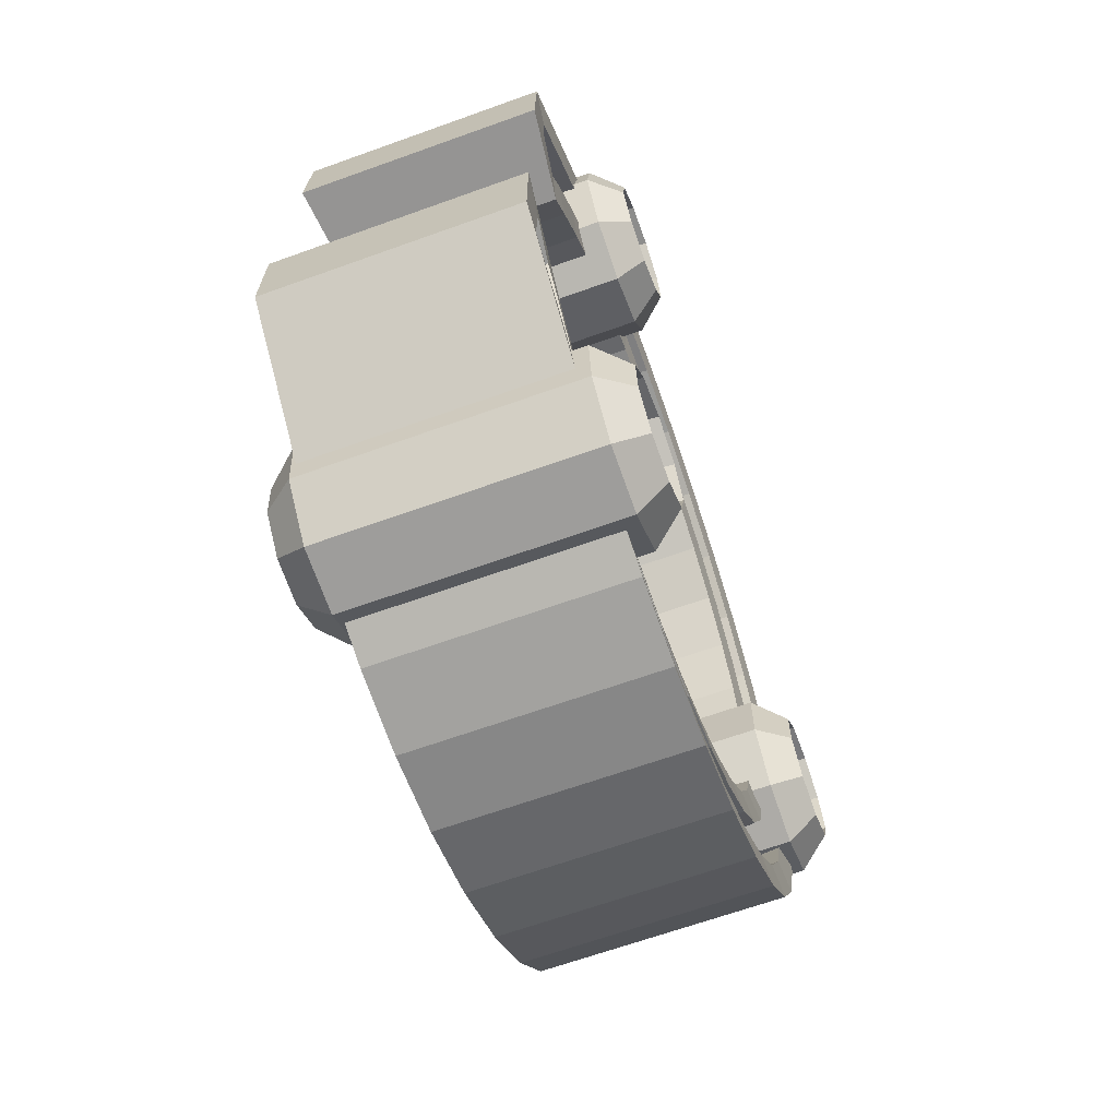
<metadata>
{"format":"obj","ext":"obj","renderer":"f3d","projection":"perspective","resolution":1024,"background":"white","views":[{"elev":-67.9,"azim":19.8,"up":"+Z"}]}
</metadata>
<code>
o Circle.001
v 1.005 7.396 -0.006212
v 1.025 1.316 1.407
v 1.02 1.322 1.858
v 1.03 1.833 2.272
v 1.033 2.346 2.693
v 1.036 2.907 2.993
v 1.038 3.516 3.177
v 1.038 4.149 3.24
v 1.037 4.783 3.177
v 1.035 5.392 2.993
v 1.032 5.953 2.693
v 1.028 6.445 2.289
v 1.023 6.849 1.797
v 1.017 7.149 1.236
v 1.011 7.333 0.6271
v 0.9695 7.032 -0.005856
v -0.9884 7.032 0.01387
v 0.9752 1.674 1.411
v 0.9825 1.811 1.596
v 0.9877 2.154 2.014
v 0.9923 2.587 2.37
v 0.9951 3.081 2.634
v 0.9968 3.617 2.796
v 0.9975 4.174 2.851
v 0.9971 4.732 2.796
v 0.9956 5.268 2.634
v 0.9931 5.762 2.37
v 0.9896 6.195 2.014
v 0.9853 6.55 1.581
v 0.9804 6.814 1.087
v 0.975 6.977 0.5515
v -0.9692 1.811 1.616
v -0.9656 1.674 1.431
v -0.9659 2.154 2.034
v -0.9633 2.587 2.389
v -0.9608 3.081 2.653
v -0.9593 3.617 2.816
v -0.9589 4.174 2.871
v -0.9595 4.732 2.816
v -0.9613 5.268 2.653
v -0.9641 5.762 2.389
v -0.9678 6.195 2.034
v -0.9722 6.55 1.601
v -0.9773 6.814 1.107
v -0.9827 6.977 0.5712
v -1.024 7.396 0.01422
v -1.002 1.322 1.878
v -1.015 1.316 1.428
v -1.003 1.833 2.292
v -0.9976 2.346 2.713
v -0.9945 2.907 3.013
v -0.9925 3.516 3.198
v -0.9917 4.149 3.26
v -0.9922 4.783 3.198
v -0.9939 5.392 3.013
v -0.9968 5.953 2.713
v -1.001 6.445 2.31
v -1.006 6.849 1.818
v -1.011 7.149 1.256
v -1.017 7.333 0.6475
v 0.9962 1.316 -1.42
v 0.9826 1.322 -1.87
v 0.9841 1.833 -2.284
v 0.9787 2.346 -2.705
v 0.9756 2.907 -3.005
v 0.9736 3.516 -3.19
v 0.9728 4.149 -3.252
v 0.9733 4.783 -3.19
v 0.975 5.392 -3.005
v 0.9779 5.953 -2.705
v 0.9819 6.445 -2.302
v 0.9867 6.849 -1.81
v 0.9923 7.149 -1.248
v 0.9984 7.333 -0.6395
v 0.9467 1.674 -1.423
v 0.9503 1.811 -1.608
v 0.947 2.154 -2.026
v 0.9444 2.587 -2.381
v 0.9419 3.081 -2.645
v 0.9404 3.617 -2.808
v 0.94 4.174 -2.863
v 0.9406 4.732 -2.808
v 0.9424 5.268 -2.645
v 0.9452 5.762 -2.381
v 0.9489 6.195 -2.026
v 0.9533 6.55 -1.593
v 0.9584 6.814 -1.099
v 0.9638 6.977 -0.5632
v -1.001 1.811 -1.588
v -0.9941 1.674 -1.403
v -1.007 2.154 -2.006
v -1.011 2.587 -2.362
v -1.014 3.081 -2.626
v -1.016 3.617 -2.788
v -1.016 4.174 -2.843
v -1.016 4.732 -2.788
v -1.015 5.268 -2.626
v -1.012 5.762 -2.362
v -1.008 6.195 -2.006
v -1.004 6.55 -1.573
v -0.9993 6.814 -1.079
v -0.994 6.977 -0.5435
v -1.039 1.322 -1.85
v -1.044 1.316 -1.399
v -1.049 1.833 -2.264
v -1.052 2.346 -2.685
v -1.055 2.907 -2.985
v -1.057 3.516 -3.169
v -1.057 4.149 -3.232
v -1.056 4.783 -3.169
v -1.054 5.392 -2.985
v -1.051 5.953 -2.685
v -1.047 6.445 -2.281
v -1.042 6.849 -1.789
v -1.036 7.149 -1.228
v -1.03 7.333 -0.6191
v 0.9569 2.025 1.431
v 0.954 1.812 1.141
v 0.9609 2.346 1.822
v 0.9641 2.738 2.144
v 0.9665 3.185 2.383
v 0.968 3.67 2.53
v 0.9685 4.174 2.58
v 0.968 4.679 2.53
v 0.9665 5.164 2.383
v 0.9641 5.611 2.144
v 0.9609 6.002 1.822
v 0.9569 6.324 1.431
v 0.9524 6.563 0.9837
v 0.9475 6.71 0.4988
v 0.9424 6.76 -0.005584
v 1.052 1.054 1.988
v 1.043 1.04 1.133
v 1.057 1.662 2.481
v 1.061 2.195 2.919
v 1.065 2.803 3.244
v 1.067 3.463 3.444
v 1.067 4.149 3.511
v 1.067 4.836 3.444
v 1.065 5.496 3.244
v 1.061 6.104 2.919
v 1.057 6.637 2.481
v 1.051 7.075 1.948
v 1.045 7.4 1.34
v 1.039 7.6 0.6798
v 1.032 7.668 -0.006485
v -0.9469 2.025 1.45
v -0.9498 1.812 1.16
v -0.9429 2.346 1.842
v -0.9397 2.738 2.163
v -0.9373 3.185 2.402
v -0.9358 3.67 2.549
v -0.9353 4.174 2.599
v -0.9358 4.679 2.549
v -0.9373 5.164 2.402
v -0.9397 5.611 2.163
v -0.9429 6.002 1.842
v -0.9469 6.324 1.45
v -0.9514 6.563 1.003
v -0.9563 6.71 0.5179
v -0.9613 6.76 0.0136
v -1.031 1.054 2.009
v -1.039 1.04 1.154
v -1.026 1.662 2.502
v -1.021 2.195 2.94
v -1.018 2.803 3.265
v -1.016 3.463 3.465
v -1.015 4.149 3.532
v -1.016 4.836 3.465
v -1.018 5.496 3.265
v -1.021 6.104 2.94
v -1.026 6.637 2.502
v -1.031 7.075 1.969
v -1.037 7.4 1.361
v -1.044 7.6 0.7008
v -1.051 7.668 0.0145
v 0.928 2.025 -1.442
v 0.9309 1.812 -1.152
v 0.924 2.346 -1.834
v 0.9208 2.738 -2.155
v 0.9184 3.185 -2.394
v 0.9169 3.67 -2.541
v 0.9164 4.174 -2.591
v 0.9169 4.679 -2.541
v 0.9184 5.164 -2.394
v 0.9208 5.611 -2.155
v 0.924 6.002 -1.834
v 0.928 6.324 -1.442
v 0.9325 6.563 -0.9949
v 0.9374 6.71 -0.5099
v 1.012 1.054 -2.001
v 1.02 1.04 -1.146
v 1.007 1.662 -2.494
v 1.002 2.195 -2.931
v 0.9991 2.803 -3.257
v 0.997 3.463 -3.457
v 0.9964 4.149 -3.524
v 0.997 4.836 -3.457
v 0.9991 5.496 -3.257
v 1.002 6.104 -2.931
v 1.007 6.637 -2.494
v 1.012 7.075 -1.961
v 1.018 7.4 -1.353
v 1.025 7.6 -0.6928
v -0.9758 2.025 -1.423
v -0.9729 1.812 -1.133
v -0.9798 2.346 -1.814
v -0.983 2.738 -2.136
v -0.9854 3.185 -2.375
v -0.9869 3.67 -2.522
v -0.9874 4.174 -2.572
v -0.9869 4.679 -2.522
v -0.9854 5.164 -2.375
v -0.983 5.611 -2.136
v -0.9798 6.002 -1.814
v -0.9758 6.324 -1.423
v -0.9713 6.563 -0.9757
v -0.9664 6.71 -0.4907
v -1.071 1.054 -1.98
v -1.062 1.04 -1.125
v -1.076 1.662 -2.473
v -1.08 2.195 -2.911
v -1.083 2.803 -3.236
v -1.085 3.463 -3.436
v -1.086 4.149 -3.503
v -1.085 4.836 -3.436
v -1.083 5.496 -3.236
v -1.08 6.104 -2.911
v -1.076 6.637 -2.473
v -1.07 7.075 -1.94
v -1.064 7.4 -1.332
v -1.058 7.6 -0.6718
v 0.6951 7.063 -0.003092
v 0.7304 7.427 -0.003448
v 0.7455 1.299 1.874
v 0.7079 1.788 1.612
v 0.7556 1.815 2.296
v 0.7133 2.136 2.039
v 0.7589 2.329 2.721
v 0.7181 2.57 2.398
v 0.7618 2.896 3.023
v 0.7209 3.07 2.664
v 0.7636 3.51 3.21
v 0.7227 3.611 2.829
v 0.7641 4.149 3.273
v 0.7234 4.175 2.884
v 0.7633 4.789 3.21
v 0.723 4.738 2.829
v 0.7613 5.403 3.024
v 0.7215 5.28 2.665
v 0.7582 5.97 2.721
v 0.7189 5.779 2.398
v 0.754 6.467 2.314
v 0.7154 6.217 2.039
v 0.7489 6.874 1.817
v 0.7111 6.576 1.601
v 0.7431 7.177 1.251
v 0.7062 6.843 1.102
v 0.7369 7.364 0.6359
v 0.7007 7.007 0.5603
v -0.714 7.063 0.0111
v -0.7493 7.427 0.01146
v -0.7266 1.299 1.888
v -0.6942 1.788 1.627
v -0.7282 1.815 2.311
v -0.6911 2.136 2.053
v -0.7229 2.329 2.735
v -0.6886 2.57 2.412
v -0.7197 2.896 3.038
v -0.686 3.07 2.678
v -0.7177 3.51 3.225
v -0.6845 3.611 2.843
v -0.717 4.149 3.288
v -0.6841 4.175 2.898
v -0.7175 4.789 3.225
v -0.6848 4.738 2.843
v -0.7192 5.403 3.039
v -0.6866 5.28 2.679
v -0.7222 5.97 2.736
v -0.6894 5.779 2.412
v -0.7262 6.467 2.329
v -0.6932 6.217 2.053
v -0.7311 6.874 1.832
v -0.6977 6.576 1.615
v -0.7367 7.177 1.266
v -0.7028 6.843 1.116
v -0.7429 7.364 0.6508
v -0.7083 7.007 0.5745
v 0.7077 1.299 -1.88
v 0.6753 1.788 -1.619
v 0.7093 1.815 -2.303
v 0.6722 2.136 -2.045
v 0.704 2.329 -2.727
v 0.6697 2.57 -2.404
v 0.7008 2.896 -3.03
v 0.6671 3.07 -2.67
v 0.6988 3.51 -3.217
v 0.6656 3.611 -2.835
v 0.6981 4.149 -3.28
v 0.6652 4.175 -2.89
v 0.6986 4.789 -3.217
v 0.6659 4.738 -2.835
v 0.7003 5.403 -3.031
v 0.6677 5.28 -2.671
v 0.7033 5.97 -2.728
v 0.6705 5.779 -2.404
v 0.7073 6.467 -2.321
v 0.6743 6.217 -2.045
v 0.7122 6.874 -1.824
v 0.6788 6.576 -1.607
v 0.7178 7.177 -1.258
v 0.6839 6.843 -1.108
v 0.724 7.364 -0.6428
v 0.6894 7.007 -0.5665
v -0.7644 1.299 -1.865
v -0.7268 1.788 -1.604
v -0.7745 1.815 -2.288
v -0.7322 2.136 -2.031
v -0.7778 2.329 -2.713
v -0.737 2.57 -2.39
v -0.7807 2.896 -3.015
v -0.7398 3.07 -2.656
v -0.7825 3.51 -3.202
v -0.7416 3.611 -2.821
v -0.783 4.149 -3.265
v -0.7423 4.175 -2.876
v -0.7822 4.789 -3.202
v -0.7419 4.738 -2.821
v -0.7802 5.403 -3.016
v -0.7404 5.28 -2.657
v -0.7771 5.97 -2.713
v -0.7378 5.779 -2.39
v -0.7729 6.467 -2.306
v -0.7343 6.217 -2.031
v -0.7678 6.874 -1.809
v -0.73 6.576 -1.593
v -0.762 7.177 -1.243
v -0.7251 6.843 -1.094
v -0.7558 7.364 -0.6279
v -0.7196 7.007 -0.5523
v 0.7009 1.644 1.419
v 0.7503 1.286 1.415
v -0.6911 1.644 1.433
v -0.7407 1.286 1.43
v 0.6722 1.644 -1.425
v 0.7218 1.286 -1.422
v -0.7198 1.644 -1.411
v -0.7692 1.286 -1.407
v 1.378 7.656 -0.04331
v 1.381 7.531 0.3
v 1.383 7.215 0.4827
v 1.383 6.855 0.4192
v 1.38 6.62 0.1394
v 1.376 6.62 -0.226
v 1.373 6.855 -0.5059
v 1.373 7.215 -0.5693
v 1.374 7.531 -0.3866
v 0.00264 7.714 0.4674
v -0.002365 7.895 -0.0294
v 0.005303 7.256 0.7317
v 0.004378 6.735 0.6399
v 0.000298 6.396 0.2349
v -0.005028 6.396 -0.2937
v -0.009108 6.735 -0.6987
v -0.01003 7.256 -0.7905
v -0.00737 7.714 -0.5262
v 1.118 7.714 0.4561
v 1.113 7.895 -0.04063
v 1.12 7.256 0.7205
v 1.119 6.735 0.6287
v 1.115 6.396 0.2237
v 1.11 6.396 -0.305
v 1.106 6.735 -0.7099
v 1.105 7.256 -0.8017
v 1.108 7.714 -0.5374
v 1.232 7.52 0.3015
v 1.229 7.645 -0.0418
v 1.234 7.204 0.4842
v 1.233 6.844 0.4208
v 1.231 6.609 0.1409
v 1.227 6.609 -0.2245
v 1.224 6.844 -0.5044
v 1.223 7.204 -0.5678
v 1.225 7.52 -0.3851
v -1.383 7.656 -0.01549
v -1.379 7.531 0.3278
v -1.377 7.215 0.5105
v -1.378 6.855 0.4471
v -1.381 6.62 0.1672
v -1.385 6.62 -0.1982
v -1.387 6.855 -0.478
v -1.388 7.215 -0.5415
v -1.386 7.531 -0.3588
v -1.112 7.714 0.4786
v -1.117 7.895 -0.01817
v -1.11 7.256 0.7429
v -1.111 6.735 0.6511
v -1.115 6.396 0.2462
v -1.12 6.396 -0.2825
v -1.124 6.735 -0.6875
v -1.125 7.256 -0.7793
v -1.122 7.714 -0.5149
v -1.23 7.531 0.3263
v -1.233 7.656 -0.017
v -1.228 7.215 0.509
v -1.229 6.855 0.4456
v -1.232 6.62 0.1657
v -1.235 6.62 -0.1997
v -1.238 6.855 -0.4795
v -1.239 7.215 -0.543
v -1.237 7.531 -0.3603
v 1.438 3.246 2.982
v 1.44 2.953 3.2
v 1.44 2.588 3.178
v 1.437 2.322 2.927
v 1.434 2.28 2.564
v 1.43 2.481 2.259
v 1.429 2.831 2.155
v 1.431 3.167 2.3
v 1.434 3.33 2.626
v 0.06193 3.021 3.442
v 0.05875 3.445 3.127
v 0.06161 2.493 3.411
v 0.05796 2.109 3.048
v 0.05267 2.048 2.523
v 0.04822 2.339 2.081
v 0.0467 2.845 1.93
v 0.04881 3.331 2.14
v 0.05357 3.568 2.613
v 1.177 3.021 3.431
v 1.174 3.445 3.116
v 1.177 2.493 3.4
v 1.173 2.109 3.037
v 1.168 2.048 2.512
v 1.163 2.339 2.07
v 1.162 2.845 1.919
v 1.164 3.331 2.129
v 1.169 3.568 2.601
v 1.291 2.942 3.201
v 1.289 3.235 2.983
v 1.291 2.577 3.18
v 1.288 2.311 2.929
v 1.284 2.269 2.566
v 1.281 2.47 2.261
v 1.28 2.82 2.156
v 1.282 3.156 2.301
v 1.285 3.319 2.628
v -1.323 3.246 3.009
v -1.321 2.953 3.227
v -1.321 2.588 3.206
v -1.323 2.322 2.955
v -1.327 2.28 2.592
v -1.33 2.481 2.287
v -1.331 2.831 2.182
v -1.33 3.167 2.327
v -1.326 3.33 2.654
v -1.053 3.021 3.453
v -1.056 3.445 3.138
v -1.053 2.493 3.422
v -1.057 2.109 3.059
v -1.062 2.048 2.534
v -1.067 2.339 2.093
v -1.068 2.845 1.941
v -1.066 3.331 2.151
v -1.061 3.568 2.624
v -1.171 2.953 3.226
v -1.174 3.246 3.008
v -1.172 2.588 3.204
v -1.174 2.322 2.953
v -1.178 2.28 2.591
v -1.181 2.481 2.285
v -1.182 2.831 2.181
v -1.181 3.167 2.326
v -1.177 3.33 2.652
v 1.377 3.246 -3.002
v 1.375 2.953 -3.22
v 1.375 2.588 -3.199
v 1.378 2.322 -2.948
v 1.382 2.28 -2.585
v 1.385 2.481 -2.28
v 1.386 2.831 -2.175
v 1.384 3.167 -2.32
v 1.381 3.33 -2.647
v -0.007359 3.021 -3.435
v -0.004181 3.445 -3.12
v -0.007046 2.493 -3.404
v -0.003388 2.109 -3.041
v 0.001903 2.048 -2.516
v 0.00635 2.339 -2.074
v 0.007874 2.845 -1.923
v 0.005761 3.331 -2.133
v 0.001 3.568 -2.605
v 1.108 3.021 -3.446
v 1.111 3.445 -3.131
v 1.108 2.493 -3.415
v 1.112 2.109 -3.052
v 1.117 2.048 -2.527
v 1.121 2.339 -2.085
v 1.123 2.845 -1.934
v 1.121 3.331 -2.144
v 1.116 3.568 -2.616
v 1.226 2.942 -3.219
v 1.228 3.235 -3.001
v 1.226 2.577 -3.197
v 1.229 2.311 -2.946
v 1.232 2.269 -2.583
v 1.236 2.47 -2.278
v 1.237 2.82 -2.174
v 1.235 3.156 -2.319
v 1.232 3.319 -2.645
v -1.383 3.246 -2.974
v -1.385 2.953 -3.192
v -1.385 2.588 -3.171
v -1.383 2.322 -2.92
v -1.379 2.28 -2.557
v -1.376 2.481 -2.252
v -1.375 2.831 -2.147
v -1.376 3.167 -2.292
v -1.38 3.33 -2.619
v -1.122 3.021 -3.424
v -1.119 3.445 -3.108
v -1.122 2.493 -3.393
v -1.118 2.109 -3.03
v -1.113 2.048 -2.504
v -1.109 2.339 -2.063
v -1.107 2.845 -1.912
v -1.109 3.331 -2.121
v -1.114 3.568 -2.594
v -1.236 2.953 -3.194
v -1.234 3.246 -2.976
v -1.236 2.588 -3.172
v -1.233 2.322 -2.921
v -1.23 2.28 -2.558
v -1.227 2.481 -2.253
v -1.226 2.831 -2.149
v -1.227 3.167 -2.294
v -1.23 3.33 -2.62
f 26 27 252 250
f 77 76 290 292
f 113 112 331 333
f 25 26 250 248
f 76 75 345 290
f 112 111 329 331
f 24 25 248 246
f 33 48 344 343
f 111 110 327 329
f 23 24 246 244
f 60 46 262 287
f 110 109 325 327
f 22 23 244 242
f 59 60 287 285
f 109 108 323 325
f 21 22 242 240
f 58 59 285 283
f 108 107 321 323
f 20 21 240 238
f 57 58 283 281
f 107 106 319 321
f 19 20 238 236
f 56 57 281 279
f 106 105 317 319
f 18 19 236 341
f 55 56 279 277
f 105 103 315 317
f 54 55 277 275
f 137 138 168 167
f 129 128 158 159
f 118 133 163 148
f 138 139 169 168
f 130 129 159 160
f 139 140 170 169
f 131 130 160 161
f 140 141 171 170
f 141 142 172 171
f 142 143 173 172
f 143 144 174 173
f 144 145 175 174
f 145 146 176 175
f 117 118 148 147
f 119 117 147 149
f 120 119 149 150
f 121 120 150 151
f 122 121 151 152
f 123 122 152 153
f 133 132 162 163
f 124 123 153 154
f 132 134 164 162
f 125 124 154 155
f 134 135 165 164
f 126 125 155 156
f 135 136 166 165
f 127 126 156 157
f 136 137 167 166
f 128 127 157 158
f 103 104 348 315
f 53 54 275 273
f 102 17 261 340
f 52 53 273 271
f 101 102 340 338
f 51 52 271 269
f 100 101 338 336
f 50 51 269 267
f 99 100 336 334
f 49 50 267 265
f 98 99 334 332
f 47 49 265 263
f 97 98 332 330
f 48 47 263 344
f 96 97 330 328
f 17 45 288 261
f 95 96 328 326
f 45 44 286 288
f 94 95 326 324
f 44 43 284 286
f 93 94 324 322
f 43 42 282 284
f 92 93 322 320
f 42 41 280 282
f 91 92 320 318
f 41 40 278 280
f 89 91 318 316
f 40 39 276 278
f 196 224 225 197
f 189 217 216 188
f 178 206 220 192
f 197 225 226 198
f 190 218 217 189
f 198 226 227 199
f 131 161 218 190
f 199 227 228 200
f 200 228 229 201
f 201 229 230 202
f 202 230 231 203
f 203 231 232 204
f 204 232 176 146
f 177 205 206 178
f 179 207 205 177
f 180 208 207 179
f 181 209 208 180
f 182 210 209 181
f 183 211 210 182
f 192 220 219 191
f 184 212 211 183
f 191 219 221 193
f 185 213 212 184
f 193 221 222 194
f 186 214 213 185
f 194 222 223 195
f 187 215 214 186
f 195 223 224 196
f 188 216 215 187
f 19 18 118 117
f 20 19 117 119
f 21 20 119 120
f 22 21 120 121
f 23 22 121 122
f 24 23 122 123
f 25 24 123 124
f 26 25 124 125
f 27 26 125 126
f 28 27 126 127
f 29 28 127 128
f 30 29 128 129
f 31 30 129 130
f 16 31 130 131
f 2 3 132 133
f 3 4 134 132
f 4 5 135 134
f 5 6 136 135
f 6 7 137 136
f 7 8 138 137
f 8 9 139 138
f 9 10 140 139
f 10 11 141 140
f 11 12 142 141
f 12 13 143 142
f 13 14 144 143
f 14 15 145 144
f 15 1 146 145
f 18 2 133 118
f 33 32 147 148
f 32 34 149 147
f 34 35 150 149
f 35 36 151 150
f 36 37 152 151
f 37 38 153 152
f 38 39 154 153
f 39 40 155 154
f 40 41 156 155
f 41 42 157 156
f 42 43 158 157
f 43 44 159 158
f 44 45 160 159
f 45 17 161 160
f 47 48 163 162
f 49 47 162 164
f 50 49 164 165
f 51 50 165 166
f 52 51 166 167
f 53 52 167 168
f 54 53 168 169
f 55 54 169 170
f 56 55 170 171
f 57 56 171 172
f 58 57 172 173
f 59 58 173 174
f 60 59 174 175
f 46 60 175 176
f 48 33 148 163
f 75 76 177 178
f 76 77 179 177
f 77 78 180 179
f 78 79 181 180
f 79 80 182 181
f 80 81 183 182
f 81 82 184 183
f 82 83 185 184
f 83 84 186 185
f 84 85 187 186
f 85 86 188 187
f 86 87 189 188
f 87 88 190 189
f 88 16 131 190
f 62 61 192 191
f 63 62 191 193
f 64 63 193 194
f 65 64 194 195
f 66 65 195 196
f 67 66 196 197
f 68 67 197 198
f 69 68 198 199
f 70 69 199 200
f 71 70 200 201
f 72 71 201 202
f 73 72 202 203
f 74 73 203 204
f 1 74 204 146
f 61 75 178 192
f 89 90 206 205
f 91 89 205 207
f 92 91 207 208
f 93 92 208 209
f 94 93 209 210
f 95 94 210 211
f 96 95 211 212
f 97 96 212 213
f 98 97 213 214
f 99 98 214 215
f 100 99 215 216
f 101 100 216 217
f 102 101 217 218
f 17 102 218 161
f 104 103 219 220
f 103 105 221 219
f 105 106 222 221
f 106 107 223 222
f 107 108 224 223
f 108 109 225 224
f 109 110 226 225
f 110 111 227 226
f 111 112 228 227
f 112 113 229 228
f 113 114 230 229
f 114 115 231 230
f 115 116 232 231
f 116 46 176 232
f 90 104 220 206
f 236 235 342 341
f 238 237 235 236
f 240 239 237 238
f 242 241 239 240
f 244 243 241 242
f 246 245 243 244
f 248 247 245 246
f 250 249 247 248
f 252 251 249 250
f 254 253 251 252
f 256 255 253 254
f 258 257 255 256
f 260 259 257 258
f 233 234 259 260
f 264 343 344 263
f 266 264 263 265
f 268 266 265 267
f 270 268 267 269
f 272 270 269 271
f 274 272 271 273
f 276 274 273 275
f 278 276 275 277
f 280 278 277 279
f 282 280 279 281
f 284 282 281 283
f 286 284 283 285
f 288 286 285 287
f 261 288 287 262
f 290 345 346 289
f 292 290 289 291
f 294 292 291 293
f 296 294 293 295
f 298 296 295 297
f 300 298 297 299
f 302 300 299 301
f 304 302 301 303
f 306 304 303 305
f 308 306 305 307
f 310 308 307 309
f 312 310 309 311
f 314 312 311 313
f 233 314 313 234
f 316 315 348 347
f 318 317 315 316
f 320 319 317 318
f 322 321 319 320
f 324 323 321 322
f 326 325 323 324
f 328 327 325 326
f 330 329 327 328
f 332 331 329 330
f 334 333 331 332
f 336 335 333 334
f 338 337 335 336
f 340 339 337 338
f 261 262 339 340
f 114 113 333 335
f 78 77 292 294
f 27 28 254 252
f 115 114 335 337
f 79 78 294 296
f 28 29 256 254
f 116 115 337 339
f 80 79 296 298
f 29 30 258 256
f 46 116 339 262
f 81 80 298 300
f 30 31 260 258
f 104 90 347 348
f 82 81 300 302
f 31 16 233 260
f 83 82 302 304
f 3 2 342 235
f 84 83 304 306
f 4 3 235 237
f 85 84 306 308
f 5 4 237 239
f 86 85 308 310
f 6 5 239 241
f 87 86 310 312
f 7 6 241 243
f 88 87 312 314
f 8 7 243 245
f 16 88 314 233
f 9 8 245 247
f 61 62 289 346
f 10 9 247 249
f 62 63 291 289
f 11 10 249 251
f 63 64 293 291
f 12 11 251 253
f 64 65 295 293
f 13 12 253 255
f 65 66 297 295
f 14 13 255 257
f 66 67 299 297
f 15 14 257 259
f 67 68 301 299
f 1 15 259 234
f 68 69 303 301
f 2 18 341 342
f 69 70 305 303
f 32 33 343 264
f 70 71 307 305
f 34 32 264 266
f 71 72 309 307
f 35 34 266 268
f 72 73 311 309
f 36 35 268 270
f 73 74 313 311
f 37 36 270 272
f 74 1 234 313
f 38 37 272 274
f 75 61 346 345
f 39 38 274 276
f 90 89 316 347
f 355 382 381 354
f 365 364 363 362 361 360 358 359 366
f 374 365 366 375
f 371 362 363 372
f 367 358 360 369
f 375 366 359 368
f 372 363 364 373
f 369 360 361 370
f 373 364 365 374
f 370 361 362 371
f 368 359 358 367
f 349 368 367 350
f 350 367 369 351
f 351 369 370 352
f 352 370 371 353
f 353 371 372 354
f 354 372 373 355
f 355 373 374 356
f 356 374 375 357
f 357 375 368 349
f 384 377 376 378 379 380 381 382 383
f 352 379 378 351
f 356 383 382 355
f 353 380 379 352
f 350 376 377 349
f 357 384 383 356
f 354 381 380 353
f 351 378 376 350
f 349 377 384 357
f 391 390 408 409
f 401 402 366 365
f 398 399 363 362
f 394 396 360 358
f 402 395 359 366
f 399 400 364 363
f 396 397 361 360
f 400 401 365 364
f 397 398 362 361
f 395 394 358 359
f 385 386 394 395
f 386 387 396 394
f 387 388 397 396
f 388 389 398 397
f 389 390 399 398
f 390 391 400 399
f 391 392 401 400
f 392 393 402 401
f 393 385 395 402
f 410 409 408 407 406 405 403 404 411
f 388 387 405 406
f 392 391 409 410
f 389 388 406 407
f 386 385 404 403
f 393 392 410 411
f 390 389 407 408
f 387 386 403 405
f 385 393 411 404
f 418 445 444 417
f 428 427 426 425 424 423 421 422 429
f 437 428 429 438
f 434 425 426 435
f 430 421 423 432
f 438 429 422 431
f 435 426 427 436
f 432 423 424 433
f 436 427 428 437
f 433 424 425 434
f 431 422 421 430
f 412 431 430 413
f 413 430 432 414
f 414 432 433 415
f 415 433 434 416
f 416 434 435 417
f 417 435 436 418
f 418 436 437 419
f 419 437 438 420
f 420 438 431 412
f 447 440 439 441 442 443 444 445 446
f 415 442 441 414
f 419 446 445 418
f 416 443 442 415
f 413 439 440 412
f 420 447 446 419
f 417 444 443 416
f 414 441 439 413
f 412 440 447 420
f 454 453 471 472
f 464 465 429 428
f 461 462 426 425
f 457 459 423 421
f 465 458 422 429
f 462 463 427 426
f 459 460 424 423
f 463 464 428 427
f 460 461 425 424
f 458 457 421 422
f 448 449 457 458
f 449 450 459 457
f 450 451 460 459
f 451 452 461 460
f 452 453 462 461
f 453 454 463 462
f 454 455 464 463
f 455 456 465 464
f 456 448 458 465
f 473 472 471 470 469 468 466 467 474
f 451 450 468 469
f 455 454 472 473
f 452 451 469 470
f 449 448 467 466
f 456 455 473 474
f 453 452 470 471
f 450 449 466 468
f 448 456 474 467
f 481 480 507 508
f 492 485 484 486 487 488 489 490 491
f 500 501 492 491
f 497 498 489 488
f 493 495 486 484
f 501 494 485 492
f 498 499 490 489
f 495 496 487 486
f 499 500 491 490
f 496 497 488 487
f 494 493 484 485
f 475 476 493 494
f 476 477 495 493
f 477 478 496 495
f 478 479 497 496
f 479 480 498 497
f 480 481 499 498
f 481 482 500 499
f 482 483 501 500
f 483 475 494 501
f 509 508 507 506 505 504 502 503 510
f 478 477 504 505
f 482 481 508 509
f 479 478 505 506
f 476 475 503 502
f 483 482 509 510
f 480 479 506 507
f 477 476 502 504
f 475 483 510 503
f 517 535 534 516
f 527 491 492 528
f 524 488 489 525
f 520 484 486 522
f 528 492 485 521
f 525 489 490 526
f 522 486 487 523
f 526 490 491 527
f 523 487 488 524
f 521 485 484 520
f 511 521 520 512
f 512 520 522 513
f 513 522 523 514
f 514 523 524 515
f 515 524 525 516
f 516 525 526 517
f 517 526 527 518
f 518 527 528 519
f 519 528 521 511
f 537 530 529 531 532 533 534 535 536
f 514 532 531 513
f 518 536 535 517
f 515 533 532 514
f 512 529 530 511
f 519 537 536 518
f 516 534 533 515
f 513 531 529 512
f 511 530 537 519

</code>
